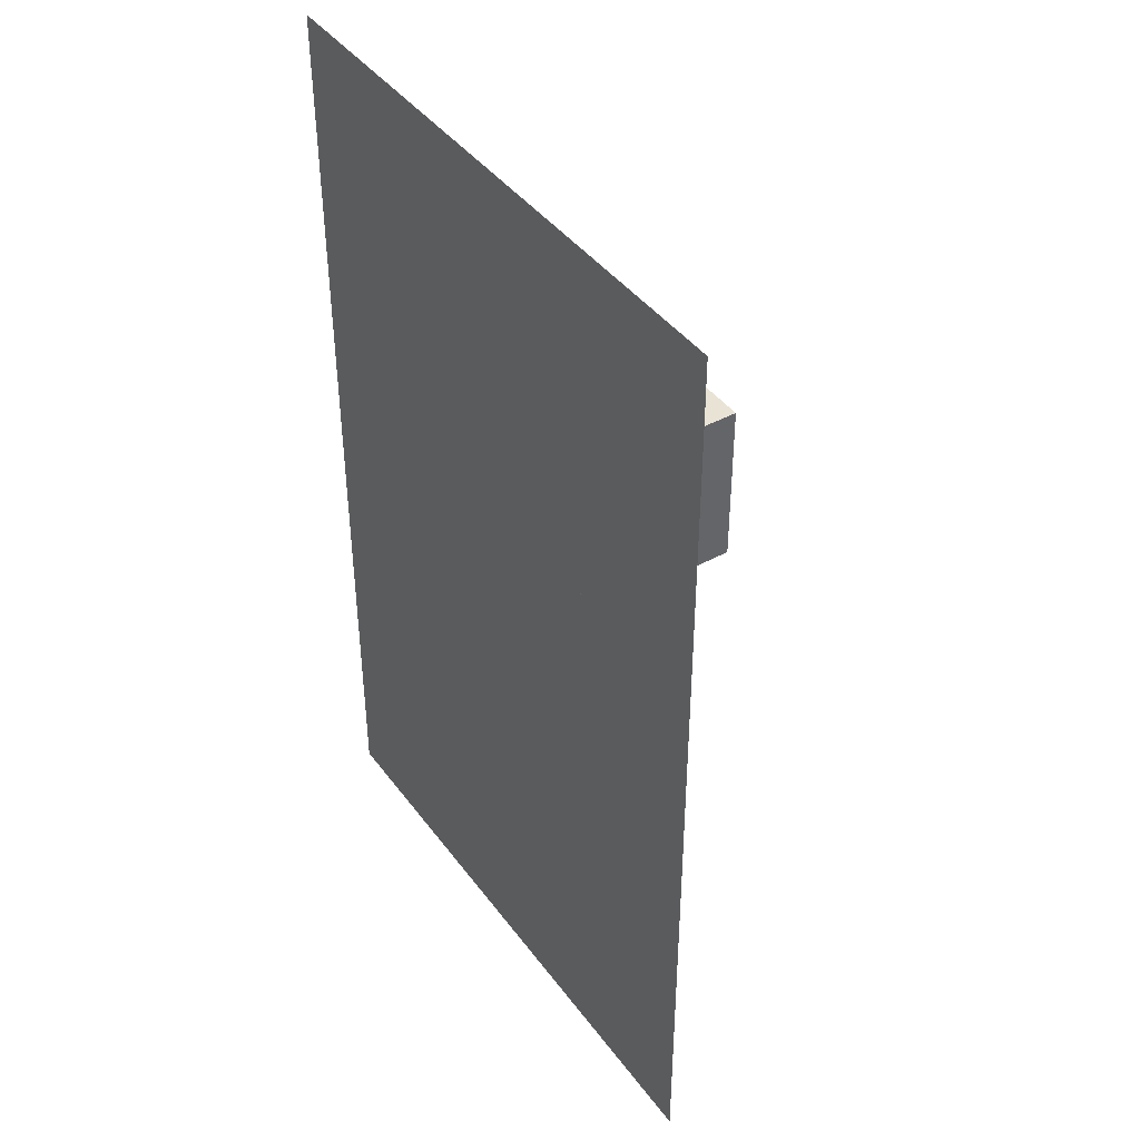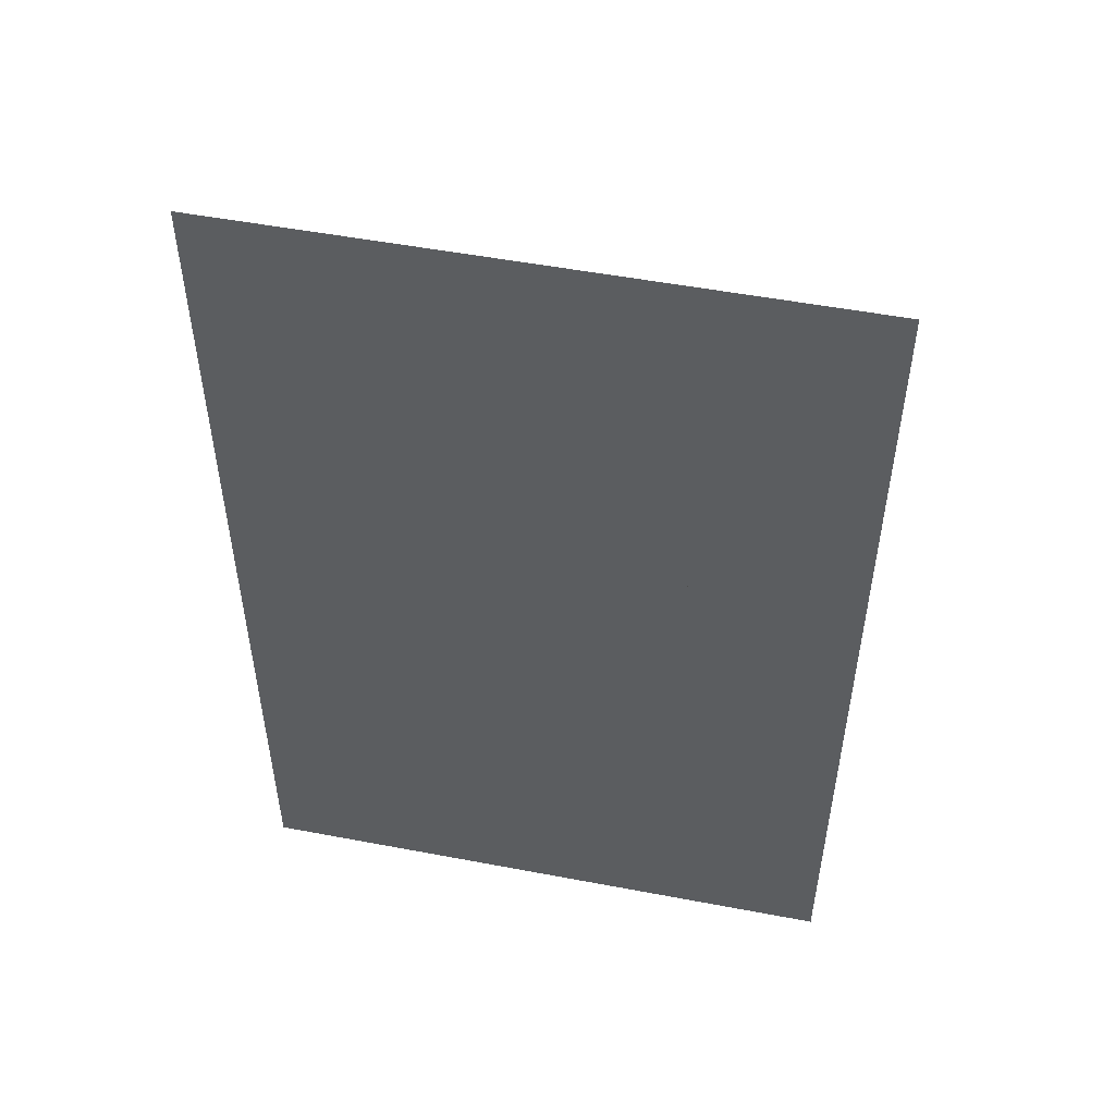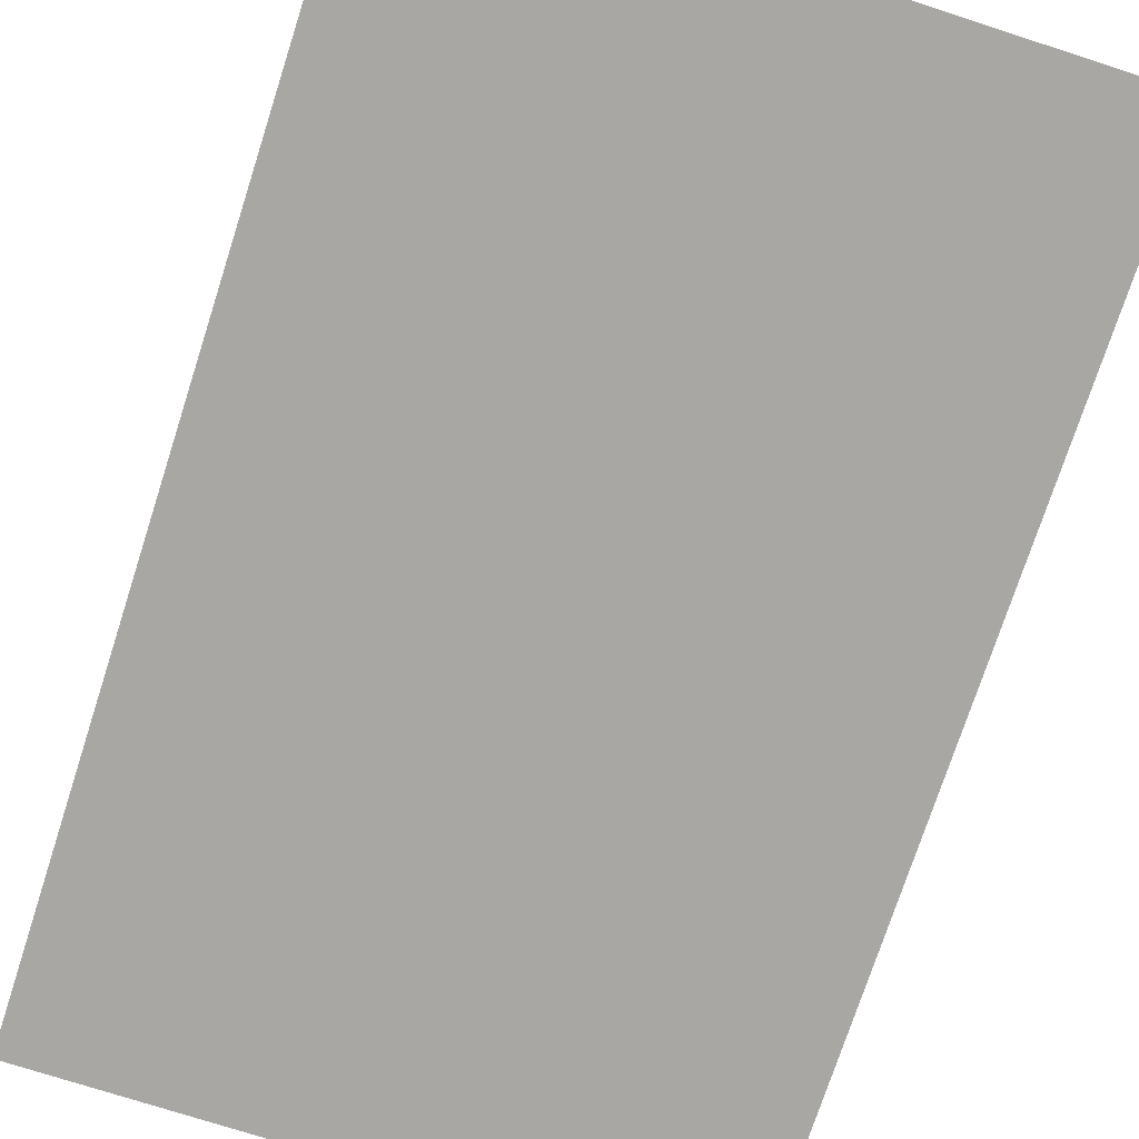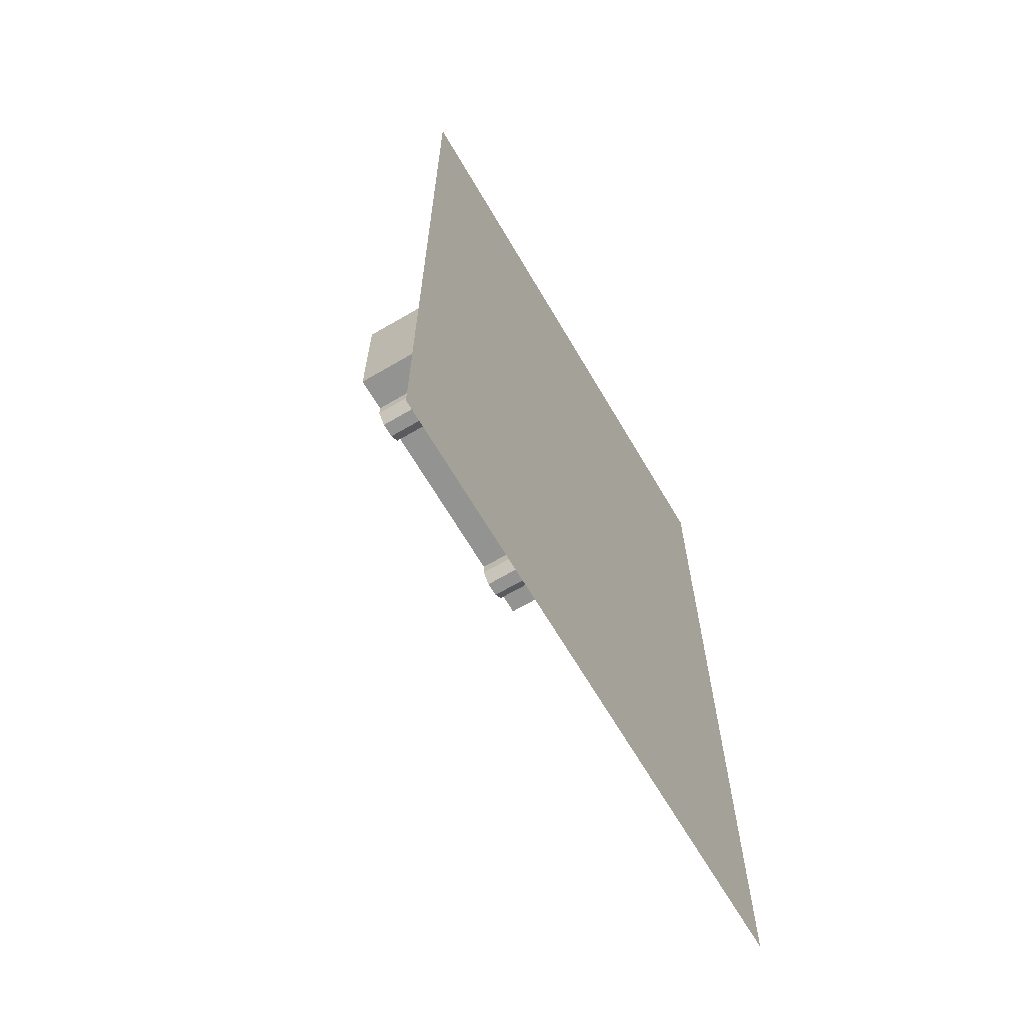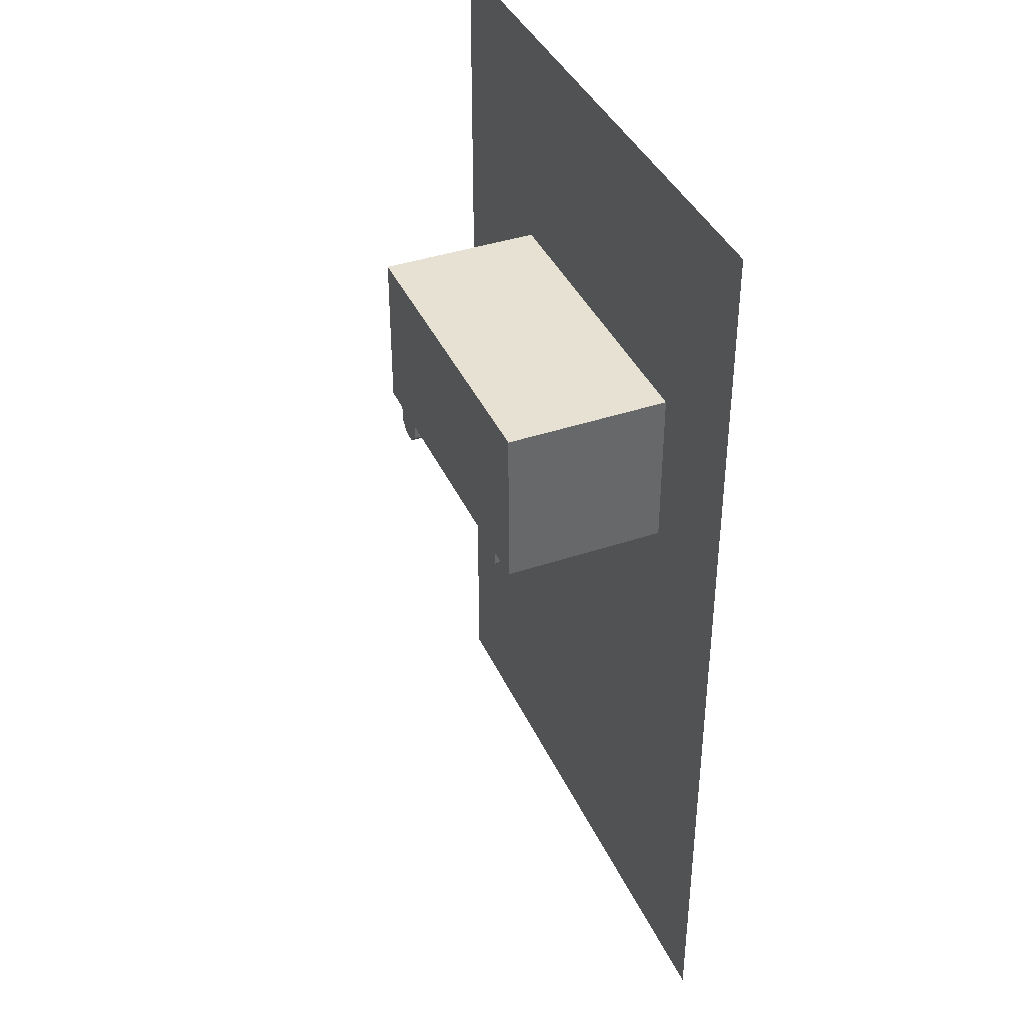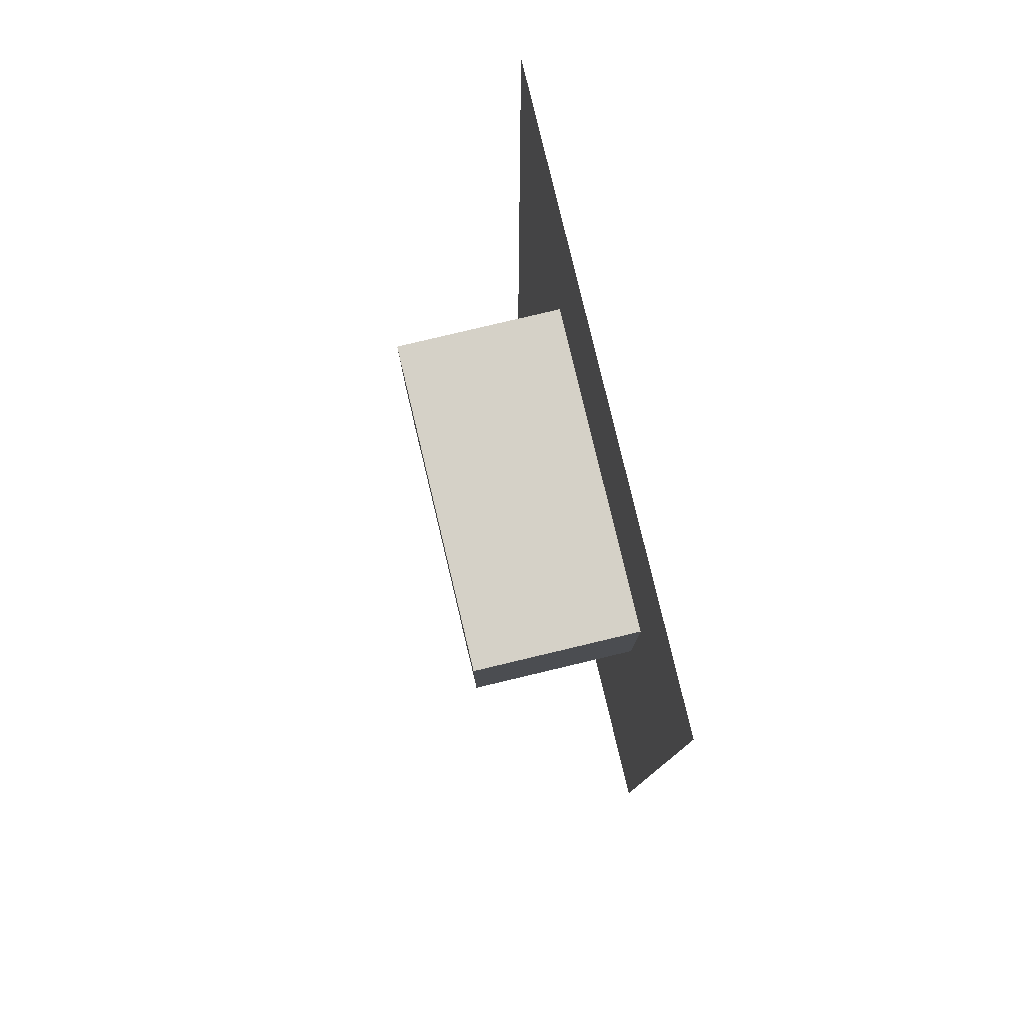
<metadata>
{"format":"obj","ext":"obj","renderer":"f3d","projection":"perspective","resolution":1024,"background":"white","views":[{"elev":42.0,"azim":56.6,"up":"+Z"},{"elev":51.8,"azim":11.6,"up":"+Z"},{"elev":-74.4,"azim":162.1,"up":"+Y"},{"elev":-66.7,"azim":-59.5,"up":"+Z"},{"elev":39.5,"azim":-112.8,"up":"+Z"},{"elev":79.6,"azim":-103.4,"up":"+Z"}]}
</metadata>
<code>
g Combined Mesh (root: scene) 2
v 14.32 5.96e-08 9.71
v 15.08 0 9.71
v 15.08 3.815 9.71
v 14.32 5.96e-08 9.71
v 15.08 3.815 9.71
v 14.32 3.815 9.71
v 15.08 4.185 9.71
v 15.62 4.185 10.25
v 15.62 8 10.25
v 15.08 8 9.71
v 15.62 4.185 10.25
v 15.62 4.185 11.02
v 15.62 8 11.02
v 15.62 8 10.25
v 15.62 4.185 11.02
v 15.08 4.185 11.56
v 15.08 8 11.56
v 15.62 8 11.02
v 15.08 4.185 11.56
v 14.32 4.185 11.56
v 14.32 8 11.56
v 15.08 8 11.56
v 14.32 4.185 11.56
v 13.78 4.185 11.02
v 13.78 8 11.02
v 14.32 8 11.56
v 13.78 4.185 11.02
v 13.78 4.185 10.25
v 13.78 8 10.25
v 13.78 8 11.02
v 13.78 8 10.25
v 14.32 8 9.71
v 15.08 8 9.71
v 15.62 8 10.25
v 15.62 8 11.02
v 13.78 8 11.02
v 14.32 8 11.56
v 15.08 8 11.56
v 13.78 4.185 10.25
v 14.32 4.185 9.71
v 14.32 8 9.71
v 13.78 8 10.25
v 14.32 4.185 9.71
v 15.08 4.185 9.71
v 15.08 8 9.71
v 14.32 8 9.71
v 15.62 0 10.25
v 15.08 0 9.71
v 14.32 5.96e-08 9.71
v 13.78 0 10.25
v 13.78 5.96e-08 11.02
v 15.62 0 11.02
v 14.32 5.96e-08 11.56
v 15.08 5.96e-08 11.56
v 13.78 0 10.25
v 14.32 5.96e-08 9.71
v 14.32 3.815 9.71
v 13.78 3.815 10.25
v 13.78 3.815 10.25
v 13.66 3.934 11.07
v 13.78 3.815 11.02
v 13.66 3.934 10.2
v 14.32 3.815 9.71
v 14.27 3.934 9.592
v 15.08 3.815 9.71
v 15.13 3.934 9.592
v 15.13 4.066 9.592
v 14.27 4.066 9.592
v 13.66 4.066 10.2
v 14.32 4.185 9.71
v 15.08 4.185 9.71
v 13.78 4.185 10.25
v 13.78 4.185 11.02
v 13.66 4.066 11.07
v 13.78 5.96e-08 11.02
v 13.78 0 10.25
v 13.78 3.815 10.25
v 13.78 3.815 11.02
v 14.32 5.96e-08 11.56
v 13.78 5.96e-08 11.02
v 13.78 3.815 11.02
v 14.32 3.815 11.56
v 15.08 5.96e-08 11.56
v 14.32 5.96e-08 11.56
v 14.32 3.815 11.56
v 15.08 3.815 11.56
v 15.08 3.815 11.56
v 15.13 3.934 11.68
v 15.74 3.934 11.07
v 15.62 3.815 11.02
v 15.74 3.934 10.2
v 15.74 4.066 11.07
v 15.62 3.815 10.25
v 15.74 4.066 10.2
v 15.13 3.934 9.592
v 15.08 3.815 9.71
v 15.13 4.066 9.592
v 15.08 4.185 9.71
v 15.62 4.185 10.25
v 15.62 0 11.02
v 15.08 5.96e-08 11.56
v 15.08 3.815 11.56
v 15.62 3.815 11.02
v 15.62 0 10.25
v 15.62 0 11.02
v 15.62 3.815 11.02
v 15.62 3.815 10.25
v 15.08 4.185 11.56
v 14.27 4.066 11.68
v 14.32 4.185 11.56
v 15.13 4.066 11.68
v 15.62 4.185 11.02
v 15.74 4.066 11.07
v 15.62 4.185 10.25
v 15.74 4.066 10.2
v 15.08 0 9.71
v 15.62 0 10.25
v 15.62 3.815 10.25
v 15.08 3.815 9.71
v 13.66 3.934 11.07
v 13.66 3.934 10.2
v 13.66 4.066 10.2
v 13.66 4.066 11.07
v 15.74 3.934 11.07
v 15.13 4.066 11.68
v 15.74 4.066 11.07
v 15.13 3.934 11.68
v 14.27 4.066 11.68
v 14.27 3.934 11.68
v 14.32 3.815 11.56
v 15.08 3.815 11.56
v 13.78 3.815 11.02
v 13.66 3.934 11.07
v 13.66 4.066 11.07
v 14.32 4.185 11.56
v 13.78 4.185 11.02
v 3.317 5.96e-08 9.71
v 4.083 0 9.71
v 4.083 3.815 9.71
v 3.317 5.96e-08 9.71
v 4.083 3.815 9.71
v 3.317 3.815 9.71
v 4.083 4.185 9.71
v 4.624 4.185 10.25
v 4.624 8 10.25
v 4.083 8 9.71
v 4.624 4.185 10.25
v 4.624 4.185 11.02
v 4.624 8 11.02
v 4.624 8 10.25
v 4.624 4.185 11.02
v 4.083 4.185 11.56
v 4.083 8 11.56
v 4.624 8 11.02
v 4.083 4.185 11.56
v 3.317 4.185 11.56
v 3.317 8 11.56
v 4.083 8 11.56
v 3.317 4.185 11.56
v 2.776 4.185 11.02
v 2.776 8 11.02
v 3.317 8 11.56
v 2.776 4.185 11.02
v 2.776 4.185 10.25
v 2.776 8 10.25
v 2.776 8 11.02
v 2.776 8 10.25
v 3.317 8 9.71
v 4.083 8 9.71
v 4.624 8 10.25
v 4.624 8 11.02
v 2.776 8 11.02
v 3.317 8 11.56
v 4.083 8 11.56
v 2.776 4.185 10.25
v 3.317 4.185 9.71
v 3.317 8 9.71
v 2.776 8 10.25
v 3.317 4.185 9.71
v 4.083 4.185 9.71
v 4.083 8 9.71
v 3.317 8 9.71
v 4.624 0 10.25
v 4.083 0 9.71
v 3.317 5.96e-08 9.71
v 2.776 0 10.25
v 2.776 5.96e-08 11.02
v 4.624 0 11.02
v 3.317 5.96e-08 11.56
v 4.083 5.96e-08 11.56
v 2.776 0 10.25
v 3.317 5.96e-08 9.71
v 3.317 3.815 9.71
v 2.776 3.815 10.25
v 2.776 3.815 10.25
v 2.658 3.934 11.07
v 2.776 3.815 11.02
v 2.658 3.934 10.2
v 3.317 3.815 9.71
v 3.268 3.934 9.592
v 4.083 3.815 9.71
v 4.132 3.934 9.592
v 4.132 4.066 9.592
v 3.268 4.066 9.592
v 2.658 4.066 10.2
v 3.317 4.185 9.71
v 4.083 4.185 9.71
v 2.776 4.185 10.25
v 2.776 4.185 11.02
v 2.658 4.066 11.07
v 2.776 5.96e-08 11.02
v 2.776 0 10.25
v 2.776 3.815 10.25
v 2.776 3.815 11.02
v 3.317 5.96e-08 11.56
v 2.776 5.96e-08 11.02
v 2.776 3.815 11.02
v 3.317 3.815 11.56
v 4.083 5.96e-08 11.56
v 3.317 5.96e-08 11.56
v 3.317 3.815 11.56
v 4.083 3.815 11.56
v 4.083 3.815 11.56
v 4.132 3.934 11.68
v 4.742 3.934 11.07
v 4.624 3.815 11.02
v 4.742 3.934 10.2
v 4.742 4.066 11.07
v 4.624 3.815 10.25
v 4.742 4.066 10.2
v 4.132 3.934 9.592
v 4.083 3.815 9.71
v 4.132 4.066 9.592
v 4.083 4.185 9.71
v 4.624 4.185 10.25
v 4.624 0 11.02
v 4.083 5.96e-08 11.56
v 4.083 3.815 11.56
v 4.624 3.815 11.02
v 4.624 0 10.25
v 4.624 0 11.02
v 4.624 3.815 11.02
v 4.624 3.815 10.25
v 4.083 4.185 11.56
v 3.268 4.066 11.68
v 3.317 4.185 11.56
v 4.132 4.066 11.68
v 4.624 4.185 11.02
v 4.742 4.066 11.07
v 4.624 4.185 10.25
v 4.742 4.066 10.2
v 4.083 0 9.71
v 4.624 0 10.25
v 4.624 3.815 10.25
v 4.083 3.815 9.71
v 2.658 3.934 11.07
v 2.658 3.934 10.2
v 2.658 4.066 10.2
v 2.658 4.066 11.07
v 4.742 3.934 11.07
v 4.132 4.066 11.68
v 4.742 4.066 11.07
v 4.132 3.934 11.68
v 3.268 4.066 11.68
v 3.268 3.934 11.68
v 3.317 3.815 11.56
v 4.083 3.815 11.56
v 2.776 3.815 11.02
v 2.658 3.934 11.07
v 2.658 4.066 11.07
v 3.317 4.185 11.56
v 2.776 4.185 11.02
v 17 0 19
v 1 0 19
v 17 8 19
v 1 8 19
v 1 0 19
v 1 0 11
v 1 8 19
v 1 8 11
v 1 0 11
v 17 0 11
v 1 8 11
v 17 8 11
v 17 0 11
v 17 0 19
v 17 8 11
v 17 8 19
v 17 8 19
v 1 8 19
v 17 8 11
v 1 8 11
v 17 0 11
v 1 0 11
v 17 0 19
v 1 0 19
v 25.19 0 30.4
v -5 0 30.4
v -5 0 -17
v 25.19 0 -17
g Combined Mesh (root: scene) 2_0
f 3 2 1
f 6 5 4
f 9 8 7
f 10 9 7
f 13 12 11
f 14 13 11
f 17 16 15
f 18 17 15
f 21 20 19
f 22 21 19
f 25 24 23
f 26 25 23
f 29 28 27
f 30 29 27
f 33 32 31
f 31 34 33
f 31 35 34
f 31 36 35
f 36 37 35
f 37 38 35
f 41 40 39
f 42 41 39
f 45 44 43
f 46 45 43
f 49 48 47
f 47 50 49
f 47 51 50
f 47 52 51
f 52 53 51
f 52 54 53
f 57 56 55
f 58 57 55
f 61 60 59
f 60 62 59
f 59 62 63
f 62 64 63
f 63 64 65
f 64 66 65
f 67 66 64
f 68 64 62
f 68 67 64
f 69 68 62
f 67 68 70
f 71 67 70
f 70 68 72
f 68 69 72
f 72 69 73
f 69 74 73
f 77 76 75
f 78 77 75
f 81 80 79
f 82 81 79
f 85 84 83
f 86 85 83
f 89 88 87
f 90 89 87
f 91 89 90
f 92 89 91
f 93 91 90
f 94 92 91
f 95 91 93
f 94 91 95
f 96 95 93
f 97 94 95
f 94 97 98
f 99 94 98
f 102 101 100
f 103 102 100
f 106 105 104
f 107 106 104
f 110 109 108
f 109 111 108
f 108 111 112
f 111 113 112
f 112 113 114
f 113 115 114
f 118 117 116
f 119 118 116
f 122 121 120
f 123 122 120
f 126 125 124
f 125 127 124
f 125 128 127
f 128 129 127
f 127 129 130
f 131 127 130
f 130 129 132
f 129 133 132
f 134 133 129
f 128 134 129
f 134 128 135
f 136 134 135
g Combined Mesh (root: scene) 2_1
f 139 138 137
f 142 141 140
f 145 144 143
f 146 145 143
f 149 148 147
f 150 149 147
f 153 152 151
f 154 153 151
f 157 156 155
f 158 157 155
f 161 160 159
f 162 161 159
f 165 164 163
f 166 165 163
f 169 168 167
f 167 170 169
f 167 171 170
f 167 172 171
f 172 173 171
f 173 174 171
f 177 176 175
f 178 177 175
f 181 180 179
f 182 181 179
f 185 184 183
f 183 186 185
f 183 187 186
f 183 188 187
f 188 189 187
f 188 190 189
f 193 192 191
f 194 193 191
f 197 196 195
f 196 198 195
f 195 198 199
f 198 200 199
f 199 200 201
f 200 202 201
f 203 202 200
f 204 200 198
f 204 203 200
f 205 204 198
f 203 204 206
f 207 203 206
f 206 204 208
f 204 205 208
f 208 205 209
f 205 210 209
f 213 212 211
f 214 213 211
f 217 216 215
f 218 217 215
f 221 220 219
f 222 221 219
f 225 224 223
f 226 225 223
f 227 225 226
f 228 225 227
f 229 227 226
f 230 228 227
f 231 227 229
f 230 227 231
f 232 231 229
f 233 230 231
f 230 233 234
f 235 230 234
f 238 237 236
f 239 238 236
f 242 241 240
f 243 242 240
f 246 245 244
f 245 247 244
f 244 247 248
f 247 249 248
f 248 249 250
f 249 251 250
f 254 253 252
f 255 254 252
f 258 257 256
f 259 258 256
f 262 261 260
f 261 263 260
f 261 264 263
f 264 265 263
f 263 265 266
f 267 263 266
f 266 265 268
f 265 269 268
f 270 269 265
f 264 270 265
f 270 264 271
f 272 270 271
g Combined Mesh (root: scene) 2_2
g Combined Mesh (root: scene) 2_3
f 275 274 273
f 275 276 274
f 279 278 277
f 279 280 278
f 283 282 281
f 283 284 282
f 287 286 285
f 287 288 286
f 291 290 289
f 291 292 290
f 295 294 293
f 295 296 294
g Combined Mesh (root: scene) 2_4
f 299 298 297
f 300 299 297
g Combined Mesh (root: scene) 2_5

</code>
